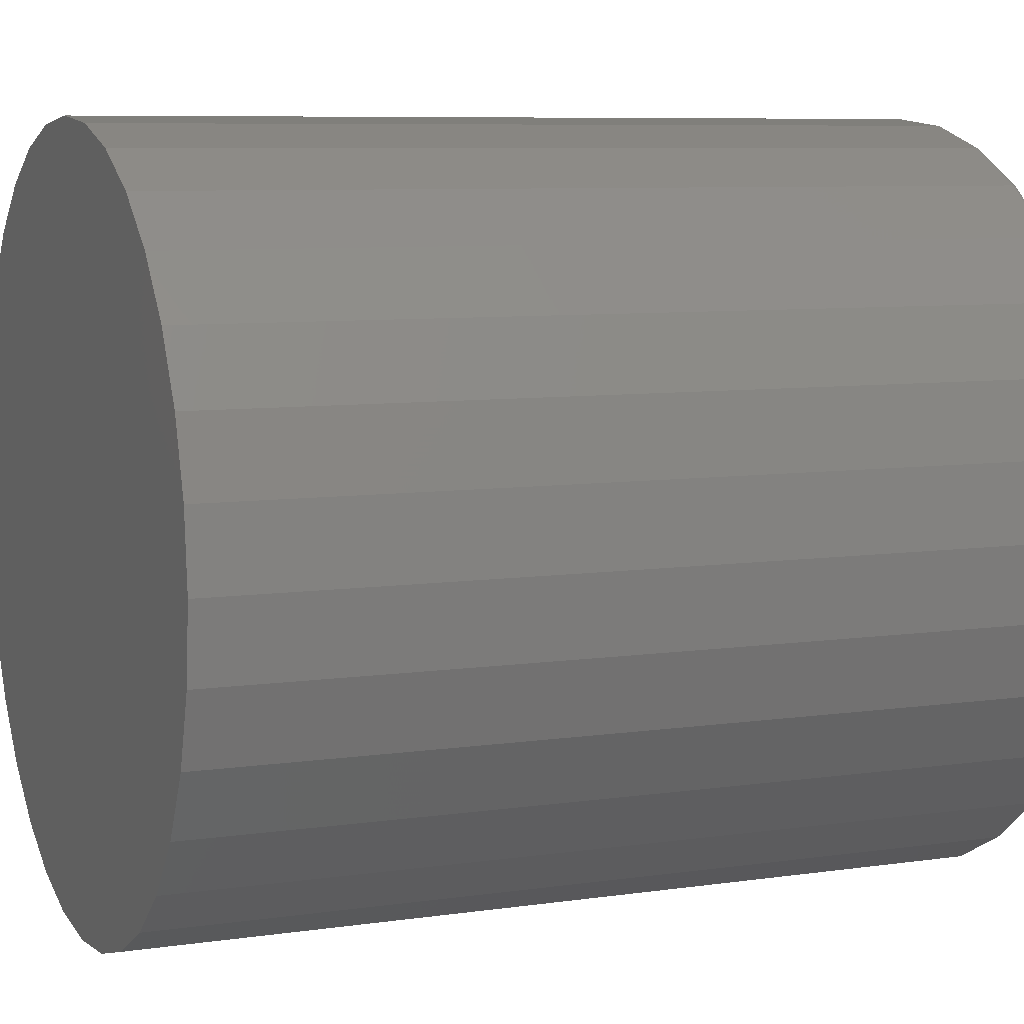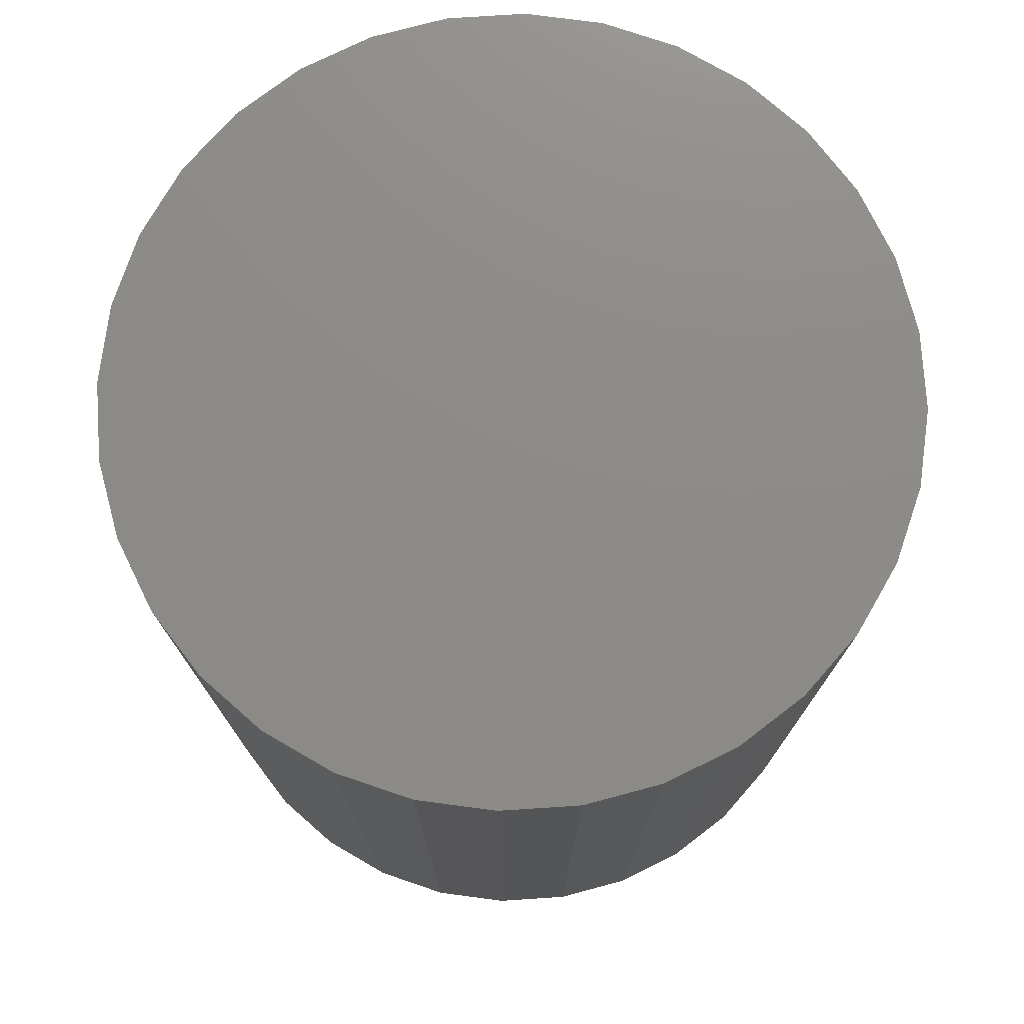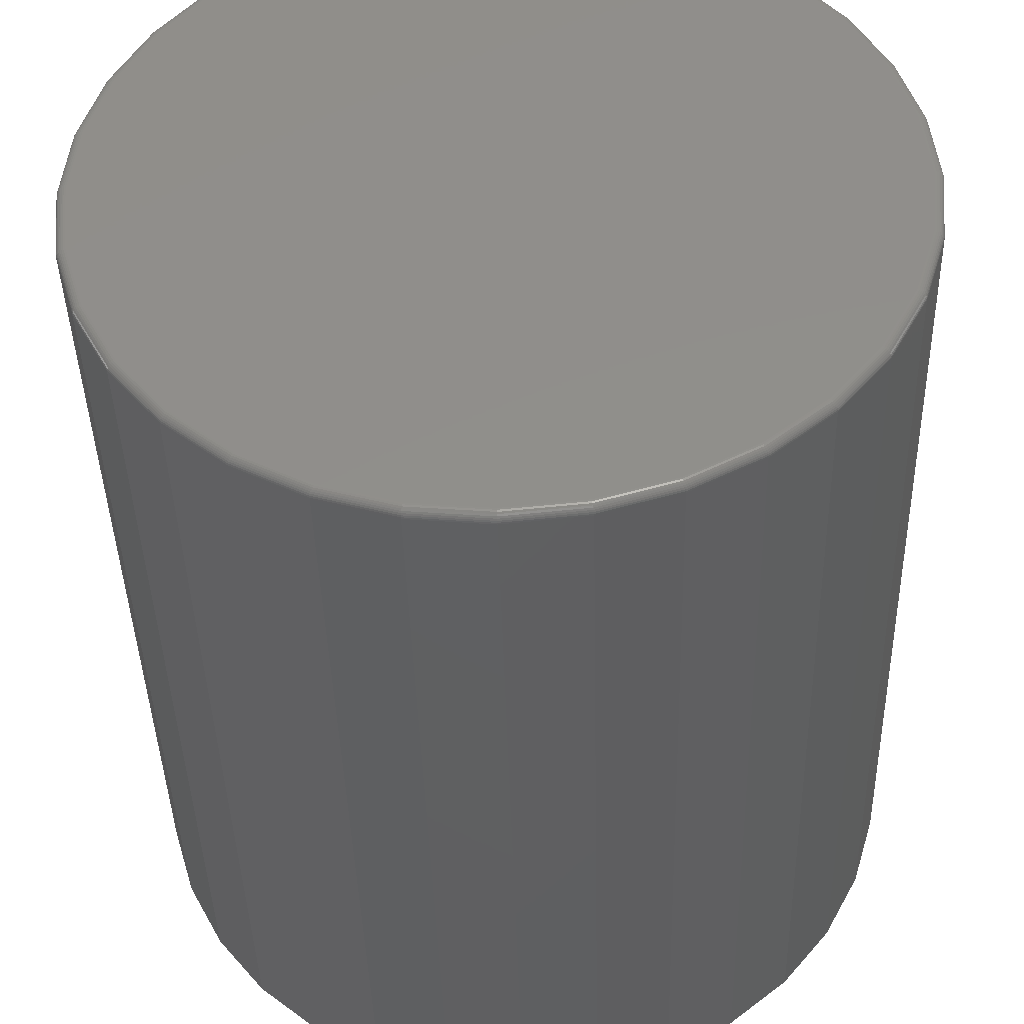
<metadata>
{"format":"stl","ext":"stl","renderer":"f3d","projection":"perspective","resolution":1024,"background":"white","views":[{"elev":7.6,"azim":67.5,"up":"+Y"},{"elev":75.8,"azim":46.9,"up":"+Z"},{"elev":-40.9,"azim":-178.5,"up":"+Y"}]}
</metadata>
<code>
# stl→obj: 320 verts, 636 faces
v 0.006579 0.3211 0
v 0.06923 0.315 0
v -0.05607 0.315 0
v 0.006579 -0.3211 0
v -0.05607 -0.315 0
v 0.06923 -0.315 0
v -0.1163 -0.2967 0
v 0.1295 -0.2967 0
v -0.1718 -0.267 0
v 0.185 -0.267 0
v -0.2205 -0.2271 0
v 0.2337 -0.2271 0
v -0.2604 -0.1784 0
v 0.2736 -0.1784 0
v -0.2901 -0.1229 0
v 0.3033 -0.1229 0
v -0.3084 -0.06265 0
v 0.3215 -0.06265 0
v -0.3146 -5.026e-18 0
v 0.3277 -1.23e-16 0
v -0.3084 0.06265 0
v 0.3215 0.06265 0
v -0.2901 0.1229 0
v 0.3033 0.1229 0
v -0.2604 0.1784 0
v 0.2736 0.1784 0
v -0.2205 0.2271 0
v 0.2337 0.2271 0
v -0.1718 0.267 0
v 0.185 0.267 0
v -0.1163 0.2967 0
v 0.1295 0.2967 0
v 0.3355 -3.727e-16 0.007812
v 0.3355 0 0.75
v 0.3292 -0.06417 0.007812
v 0.3292 -0.06417 0.75
v 0.3105 -0.1259 0.007812
v 0.3105 -0.1259 0.75
v 0.2801 -0.1828 0.007812
v 0.2801 -0.1828 0.75
v 0.2392 -0.2326 0.007812
v 0.2392 -0.2326 0.75
v 0.1893 -0.2735 0.007812
v 0.1893 -0.2735 0.75
v 0.1325 -0.3039 0.007812
v 0.1325 -0.3039 0.75
v 0.07075 -0.3226 0.007812
v 0.07075 -0.3226 0.75
v 0.006579 -0.3289 0.007812
v 0.006579 -0.3289 0.75
v -0.0576 -0.3226 0.007812
v -0.0576 -0.3226 0.75
v -0.1193 -0.3039 0.007812
v -0.1193 -0.3039 0.75
v -0.1762 -0.2735 0.007812
v -0.1762 -0.2735 0.75
v -0.226 -0.2326 0.007812
v -0.226 -0.2326 0.75
v -0.2669 -0.1828 0.007812
v -0.2669 -0.1828 0.75
v -0.2973 -0.1259 0.007812
v -0.2973 -0.1259 0.75
v -0.316 -0.06417 0.007812
v -0.316 -0.06417 0.75
v -0.3224 1.864e-16 0.007812
v -0.3224 1.864e-16 0.75
v -0.316 0.06417 0.007812
v -0.316 0.06417 0.75
v -0.2973 0.1259 0.007812
v -0.2973 0.1259 0.75
v -0.2669 0.1828 0.007812
v -0.2669 0.1828 0.75
v -0.226 0.2326 0.007812
v -0.226 0.2326 0.75
v -0.1762 0.2735 0.007812
v -0.1762 0.2735 0.75
v -0.1193 0.3039 0.007812
v -0.1193 0.3039 0.75
v -0.0576 0.3226 0.007812
v -0.0576 0.3226 0.75
v 0.006579 0.3289 0.007812
v 0.006579 0.3289 0.75
v 0.07075 0.3226 0.007812
v 0.07075 0.3226 0.75
v 0.1325 0.3039 0.007812
v 0.1325 0.3039 0.75
v 0.1893 0.2735 0.007812
v 0.1893 0.2735 0.75
v 0.2392 0.2326 0.007812
v 0.2392 0.2326 0.75
v 0.2801 0.1828 0.007812
v 0.2801 0.1828 0.75
v 0.3105 0.1259 0.007812
v 0.3105 0.1259 0.75
v 0.3292 0.06417 0.007812
v 0.3292 0.06417 0.75
v -0.3222 -2.776e-17 0.006288
v -0.3159 0.06415 0.006288
v -0.3218 0 0.004823
v -0.3155 0.06406 0.004823
v -0.3211 0 0.003472
v -0.3148 0.06392 0.003472
v -0.3201 -2.776e-17 0.002288
v -0.3138 0.06373 0.002288
v -0.3189 -2.776e-17 0.001317
v -0.3126 0.0635 0.001317
v -0.3175 0 0.0005947
v -0.3113 0.06323 0.0005947
v -0.3161 -2.776e-17 0.0001501
v -0.3099 0.06295 0.0001501
v 0.3291 0.06415 0.006288
v 0.3354 -2.498e-16 0.006288
v 0.3286 0.06406 0.004823
v 0.3349 -2.498e-16 0.004823
v 0.3279 0.06392 0.003472
v 0.3342 -2.498e-16 0.003472
v 0.327 0.06373 0.002288
v 0.3332 -2.22e-16 0.002288
v 0.3258 0.0635 0.001317
v 0.3321 -2.22e-16 0.001317
v 0.3245 0.06323 0.0005947
v 0.3307 -2.498e-16 0.0005947
v 0.323 0.06295 0.0001501
v 0.3292 -2.498e-16 0.0001501
v 0.3103 0.1258 0.006288
v 0.3099 0.1257 0.004823
v 0.3093 0.1254 0.003472
v 0.3084 0.125 0.002288
v 0.3073 0.1246 0.001317
v 0.306 0.124 0.0005947
v 0.3047 0.1235 0.0001501
v 0.28 0.1827 0.006288
v 0.2796 0.1824 0.004823
v 0.279 0.182 0.003472
v 0.2782 0.1815 0.002288
v 0.2772 0.1808 0.001317
v 0.2761 0.1801 0.0005947
v 0.2749 0.1793 0.0001501
v 0.2391 0.2325 0.006288
v 0.2388 0.2322 0.004823
v 0.2382 0.2317 0.003472
v 0.2376 0.231 0.002288
v 0.2367 0.2301 0.001317
v 0.2358 0.2292 0.0005947
v 0.2347 0.2282 0.0001501
v 0.1892 0.2734 0.006288
v 0.189 0.273 0.004823
v 0.1886 0.2724 0.003472
v 0.1881 0.2716 0.002288
v 0.1874 0.2706 0.001317
v 0.1867 0.2695 0.0005947
v 0.1858 0.2683 0.0001501
v 0.1324 0.3038 0.006288
v 0.1322 0.3034 0.004823
v 0.132 0.3027 0.003472
v 0.1316 0.3018 0.002288
v 0.1311 0.3007 0.001317
v 0.1306 0.2995 0.0005947
v 0.1301 0.2981 0.0001501
v 0.07072 0.3225 0.006288
v 0.07064 0.322 0.004823
v 0.0705 0.3213 0.003472
v 0.07031 0.3204 0.002288
v 0.07008 0.3192 0.001317
v 0.06981 0.3179 0.0005947
v 0.06953 0.3165 0.0001501
v 0.006579 0.3288 0.006288
v 0.006579 0.3284 0.004823
v 0.006579 0.3276 0.003472
v 0.006579 0.3267 0.002288
v 0.006579 0.3255 0.001317
v 0.006579 0.3241 0.0005947
v 0.006579 0.3227 0.0001501
v -0.05757 0.3225 0.006288
v -0.05748 0.322 0.004823
v -0.05734 0.3213 0.003472
v -0.05715 0.3204 0.002288
v -0.05692 0.3192 0.001317
v -0.05665 0.3179 0.0005947
v -0.05637 0.3165 0.0001501
v -0.1192 0.3038 0.006288
v -0.1191 0.3034 0.004823
v -0.1188 0.3027 0.003472
v -0.1184 0.3018 0.002288
v -0.118 0.3007 0.001317
v -0.1175 0.2995 0.0005947
v -0.1169 0.2981 0.0001501
v -0.1761 0.2734 0.006288
v -0.1758 0.273 0.004823
v -0.1754 0.2724 0.003472
v -0.1749 0.2716 0.002288
v -0.1742 0.2706 0.001317
v -0.1735 0.2695 0.0005947
v -0.1727 0.2683 0.0001501
v -0.2259 0.2325 0.006288
v -0.2256 0.2322 0.004823
v -0.2251 0.2317 0.003472
v -0.2244 0.231 0.002288
v -0.2236 0.2301 0.001317
v -0.2226 0.2292 0.0005947
v -0.2216 0.2282 0.0001501
v -0.2668 0.1827 0.006288
v -0.2664 0.1824 0.004823
v -0.2658 0.182 0.003472
v -0.265 0.1815 0.002288
v -0.264 0.1808 0.001317
v -0.2629 0.1801 0.0005947
v -0.2617 0.1793 0.0001501
v -0.2972 0.1258 0.006288
v -0.2968 0.1257 0.004823
v -0.2961 0.1254 0.003472
v -0.2952 0.125 0.002288
v -0.2941 0.1246 0.001317
v -0.2929 0.124 0.0005947
v -0.2915 0.1235 0.0001501
v 0.3291 -0.06415 0.006288
v 0.3286 -0.06406 0.004823
v 0.3279 -0.06392 0.003472
v 0.327 -0.06373 0.002288
v 0.3258 -0.0635 0.001317
v 0.3245 -0.06323 0.0005947
v 0.323 -0.06295 0.0001501
v -0.3159 -0.06415 0.006288
v -0.3155 -0.06406 0.004823
v -0.3148 -0.06392 0.003472
v -0.3138 -0.06373 0.002288
v -0.3126 -0.0635 0.001317
v -0.3113 -0.06323 0.0005947
v -0.3099 -0.06295 0.0001501
v -0.2972 -0.1258 0.006288
v -0.2968 -0.1257 0.004823
v -0.2961 -0.1254 0.003472
v -0.2952 -0.125 0.002288
v -0.2941 -0.1246 0.001317
v -0.2929 -0.124 0.0005947
v -0.2915 -0.1235 0.0001501
v -0.2668 -0.1827 0.006288
v -0.2664 -0.1824 0.004823
v -0.2658 -0.182 0.003472
v -0.265 -0.1815 0.002288
v -0.264 -0.1808 0.001317
v -0.2629 -0.1801 0.0005947
v -0.2617 -0.1793 0.0001501
v -0.2259 -0.2325 0.006288
v -0.2256 -0.2322 0.004823
v -0.2251 -0.2317 0.003472
v -0.2244 -0.231 0.002288
v -0.2236 -0.2301 0.001317
v -0.2226 -0.2292 0.0005947
v -0.2216 -0.2282 0.0001501
v -0.1761 -0.2734 0.006288
v -0.1758 -0.273 0.004823
v -0.1754 -0.2724 0.003472
v -0.1749 -0.2716 0.002288
v -0.1742 -0.2706 0.001317
v -0.1735 -0.2695 0.0005947
v -0.1727 -0.2683 0.0001501
v -0.1192 -0.3038 0.006288
v -0.1191 -0.3034 0.004823
v -0.1188 -0.3027 0.003472
v -0.1184 -0.3018 0.002288
v -0.118 -0.3007 0.001317
v -0.1175 -0.2995 0.0005947
v -0.1169 -0.2981 0.0001501
v -0.05757 -0.3225 0.006288
v -0.05748 -0.322 0.004823
v -0.05734 -0.3213 0.003472
v -0.05715 -0.3204 0.002288
v -0.05692 -0.3192 0.001317
v -0.05665 -0.3179 0.0005947
v -0.05637 -0.3165 0.0001501
v 0.006579 -0.3288 0.006288
v 0.006579 -0.3284 0.004823
v 0.006579 -0.3276 0.003472
v 0.006579 -0.3267 0.002288
v 0.006579 -0.3255 0.001317
v 0.006579 -0.3241 0.0005947
v 0.006579 -0.3227 0.0001501
v 0.07072 -0.3225 0.006288
v 0.07064 -0.322 0.004823
v 0.0705 -0.3213 0.003472
v 0.07031 -0.3204 0.002288
v 0.07008 -0.3192 0.001317
v 0.06981 -0.3179 0.0005947
v 0.06953 -0.3165 0.0001501
v 0.1324 -0.3038 0.006288
v 0.1322 -0.3034 0.004823
v 0.132 -0.3027 0.003472
v 0.1316 -0.3018 0.002288
v 0.1311 -0.3007 0.001317
v 0.1306 -0.2995 0.0005947
v 0.1301 -0.2981 0.0001501
v 0.1892 -0.2734 0.006288
v 0.189 -0.273 0.004823
v 0.1886 -0.2724 0.003472
v 0.1881 -0.2716 0.002288
v 0.1874 -0.2706 0.001317
v 0.1867 -0.2695 0.0005947
v 0.1858 -0.2683 0.0001501
v 0.2391 -0.2325 0.006288
v 0.2388 -0.2322 0.004823
v 0.2382 -0.2317 0.003472
v 0.2376 -0.231 0.002288
v 0.2367 -0.2301 0.001317
v 0.2358 -0.2292 0.0005947
v 0.2347 -0.2282 0.0001501
v 0.28 -0.1827 0.006288
v 0.2796 -0.1824 0.004823
v 0.279 -0.182 0.003472
v 0.2782 -0.1815 0.002288
v 0.2772 -0.1808 0.001317
v 0.2761 -0.1801 0.0005947
v 0.2749 -0.1793 0.0001501
v 0.3103 -0.1258 0.006288
v 0.3099 -0.1257 0.004823
v 0.3093 -0.1254 0.003472
v 0.3084 -0.125 0.002288
v 0.3073 -0.1246 0.001317
v 0.306 -0.124 0.0005947
v 0.3047 -0.1235 0.0001501
f 1 2 3
f 4 5 6
f 6 5 7
f 6 7 8
f 8 7 9
f 8 9 10
f 10 9 11
f 10 11 12
f 12 11 13
f 12 13 14
f 14 13 15
f 14 15 16
f 16 15 17
f 16 17 18
f 18 17 19
f 18 19 20
f 20 19 21
f 20 21 22
f 22 21 23
f 22 23 24
f 24 23 25
f 24 25 26
f 26 25 27
f 26 27 28
f 28 27 29
f 28 29 30
f 30 29 31
f 30 31 32
f 32 31 3
f 32 3 2
f 33 34 35
f 35 34 36
f 35 36 37
f 37 36 38
f 37 38 39
f 39 38 40
f 39 40 41
f 41 40 42
f 41 42 43
f 43 42 44
f 43 44 45
f 45 44 46
f 45 46 47
f 47 46 48
f 47 48 49
f 49 48 50
f 49 50 51
f 51 50 52
f 51 52 53
f 53 52 54
f 53 54 55
f 55 54 56
f 55 56 57
f 57 56 58
f 57 58 59
f 59 58 60
f 59 60 61
f 61 60 62
f 61 62 63
f 63 62 64
f 63 64 65
f 65 64 66
f 65 66 67
f 67 66 68
f 67 68 69
f 69 68 70
f 69 70 71
f 71 70 72
f 71 72 73
f 73 72 74
f 73 74 75
f 75 74 76
f 75 76 77
f 77 76 78
f 77 78 79
f 79 78 80
f 79 80 81
f 81 80 82
f 81 82 83
f 83 82 84
f 83 84 85
f 85 84 86
f 85 86 87
f 87 86 88
f 87 88 89
f 89 88 90
f 89 90 91
f 91 90 92
f 91 92 93
f 93 92 94
f 93 94 95
f 95 94 96
f 95 96 33
f 33 96 34
f 65 67 97
f 97 67 98
f 97 98 99
f 99 98 100
f 99 100 101
f 101 100 102
f 101 102 103
f 103 102 104
f 103 104 105
f 105 104 106
f 105 106 107
f 107 106 108
f 107 108 109
f 109 108 110
f 109 110 19
f 19 110 21
f 95 33 111
f 111 33 112
f 111 112 113
f 113 112 114
f 113 114 115
f 115 114 116
f 115 116 117
f 117 116 118
f 117 118 119
f 119 118 120
f 119 120 121
f 121 120 122
f 121 122 123
f 123 122 124
f 123 124 22
f 22 124 20
f 93 95 125
f 125 95 111
f 125 111 126
f 126 111 113
f 126 113 127
f 127 113 115
f 127 115 128
f 128 115 117
f 128 117 129
f 129 117 119
f 129 119 130
f 130 119 121
f 130 121 131
f 131 121 123
f 131 123 24
f 24 123 22
f 91 93 132
f 132 93 125
f 132 125 133
f 133 125 126
f 133 126 134
f 134 126 127
f 134 127 135
f 135 127 128
f 135 128 136
f 136 128 129
f 136 129 137
f 137 129 130
f 137 130 138
f 138 130 131
f 138 131 26
f 26 131 24
f 89 91 139
f 139 91 132
f 139 132 140
f 140 132 133
f 140 133 141
f 141 133 134
f 141 134 142
f 142 134 135
f 142 135 143
f 143 135 136
f 143 136 144
f 144 136 137
f 144 137 145
f 145 137 138
f 145 138 28
f 28 138 26
f 87 89 146
f 146 89 139
f 146 139 147
f 147 139 140
f 147 140 148
f 148 140 141
f 148 141 149
f 149 141 142
f 149 142 150
f 150 142 143
f 150 143 151
f 151 143 144
f 151 144 152
f 152 144 145
f 152 145 30
f 30 145 28
f 85 87 153
f 153 87 146
f 153 146 154
f 154 146 147
f 154 147 155
f 155 147 148
f 155 148 156
f 156 148 149
f 156 149 157
f 157 149 150
f 157 150 158
f 158 150 151
f 158 151 159
f 159 151 152
f 159 152 32
f 32 152 30
f 83 85 160
f 160 85 153
f 160 153 161
f 161 153 154
f 161 154 162
f 162 154 155
f 162 155 163
f 163 155 156
f 163 156 164
f 164 156 157
f 164 157 165
f 165 157 158
f 165 158 166
f 166 158 159
f 166 159 2
f 2 159 32
f 81 83 167
f 167 83 160
f 167 160 168
f 168 160 161
f 168 161 169
f 169 161 162
f 169 162 170
f 170 162 163
f 170 163 171
f 171 163 164
f 171 164 172
f 172 164 165
f 172 165 173
f 173 165 166
f 173 166 1
f 1 166 2
f 79 81 174
f 174 81 167
f 174 167 175
f 175 167 168
f 175 168 176
f 176 168 169
f 176 169 177
f 177 169 170
f 177 170 178
f 178 170 171
f 178 171 179
f 179 171 172
f 179 172 180
f 180 172 173
f 180 173 3
f 3 173 1
f 77 79 181
f 181 79 174
f 181 174 182
f 182 174 175
f 182 175 183
f 183 175 176
f 183 176 184
f 184 176 177
f 184 177 185
f 185 177 178
f 185 178 186
f 186 178 179
f 186 179 187
f 187 179 180
f 187 180 31
f 31 180 3
f 75 77 188
f 188 77 181
f 188 181 189
f 189 181 182
f 189 182 190
f 190 182 183
f 190 183 191
f 191 183 184
f 191 184 192
f 192 184 185
f 192 185 193
f 193 185 186
f 193 186 194
f 194 186 187
f 194 187 29
f 29 187 31
f 73 75 195
f 195 75 188
f 195 188 196
f 196 188 189
f 196 189 197
f 197 189 190
f 197 190 198
f 198 190 191
f 198 191 199
f 199 191 192
f 199 192 200
f 200 192 193
f 200 193 201
f 201 193 194
f 201 194 27
f 27 194 29
f 71 73 202
f 202 73 195
f 202 195 203
f 203 195 196
f 203 196 204
f 204 196 197
f 204 197 205
f 205 197 198
f 205 198 206
f 206 198 199
f 206 199 207
f 207 199 200
f 207 200 208
f 208 200 201
f 208 201 25
f 25 201 27
f 69 71 209
f 209 71 202
f 209 202 210
f 210 202 203
f 210 203 211
f 211 203 204
f 211 204 212
f 212 204 205
f 212 205 213
f 213 205 206
f 213 206 214
f 214 206 207
f 214 207 215
f 215 207 208
f 215 208 23
f 23 208 25
f 67 69 98
f 98 69 209
f 98 209 100
f 100 209 210
f 100 210 102
f 102 210 211
f 102 211 104
f 104 211 212
f 104 212 106
f 106 212 213
f 106 213 108
f 108 213 214
f 108 214 110
f 110 214 215
f 110 215 21
f 21 215 23
f 33 35 112
f 112 35 216
f 112 216 114
f 114 216 217
f 114 217 116
f 116 217 218
f 116 218 118
f 118 218 219
f 118 219 120
f 120 219 220
f 120 220 122
f 122 220 221
f 122 221 124
f 124 221 222
f 124 222 20
f 20 222 18
f 63 65 223
f 223 65 97
f 223 97 224
f 224 97 99
f 224 99 225
f 225 99 101
f 225 101 226
f 226 101 103
f 226 103 227
f 227 103 105
f 227 105 228
f 228 105 107
f 228 107 229
f 229 107 109
f 229 109 17
f 17 109 19
f 61 63 230
f 230 63 223
f 230 223 231
f 231 223 224
f 231 224 232
f 232 224 225
f 232 225 233
f 233 225 226
f 233 226 234
f 234 226 227
f 234 227 235
f 235 227 228
f 235 228 236
f 236 228 229
f 236 229 15
f 15 229 17
f 59 61 237
f 237 61 230
f 237 230 238
f 238 230 231
f 238 231 239
f 239 231 232
f 239 232 240
f 240 232 233
f 240 233 241
f 241 233 234
f 241 234 242
f 242 234 235
f 242 235 243
f 243 235 236
f 243 236 13
f 13 236 15
f 57 59 244
f 244 59 237
f 244 237 245
f 245 237 238
f 245 238 246
f 246 238 239
f 246 239 247
f 247 239 240
f 247 240 248
f 248 240 241
f 248 241 249
f 249 241 242
f 249 242 250
f 250 242 243
f 250 243 11
f 11 243 13
f 55 57 251
f 251 57 244
f 251 244 252
f 252 244 245
f 252 245 253
f 253 245 246
f 253 246 254
f 254 246 247
f 254 247 255
f 255 247 248
f 255 248 256
f 256 248 249
f 256 249 257
f 257 249 250
f 257 250 9
f 9 250 11
f 53 55 258
f 258 55 251
f 258 251 259
f 259 251 252
f 259 252 260
f 260 252 253
f 260 253 261
f 261 253 254
f 261 254 262
f 262 254 255
f 262 255 263
f 263 255 256
f 263 256 264
f 264 256 257
f 264 257 7
f 7 257 9
f 51 53 265
f 265 53 258
f 265 258 266
f 266 258 259
f 266 259 267
f 267 259 260
f 267 260 268
f 268 260 261
f 268 261 269
f 269 261 262
f 269 262 270
f 270 262 263
f 270 263 271
f 271 263 264
f 271 264 5
f 5 264 7
f 49 51 272
f 272 51 265
f 272 265 273
f 273 265 266
f 273 266 274
f 274 266 267
f 274 267 275
f 275 267 268
f 275 268 276
f 276 268 269
f 276 269 277
f 277 269 270
f 277 270 278
f 278 270 271
f 278 271 4
f 4 271 5
f 47 49 279
f 279 49 272
f 279 272 280
f 280 272 273
f 280 273 281
f 281 273 274
f 281 274 282
f 282 274 275
f 282 275 283
f 283 275 276
f 283 276 284
f 284 276 277
f 284 277 285
f 285 277 278
f 285 278 6
f 6 278 4
f 45 47 286
f 286 47 279
f 286 279 287
f 287 279 280
f 287 280 288
f 288 280 281
f 288 281 289
f 289 281 282
f 289 282 290
f 290 282 283
f 290 283 291
f 291 283 284
f 291 284 292
f 292 284 285
f 292 285 8
f 8 285 6
f 43 45 293
f 293 45 286
f 293 286 294
f 294 286 287
f 294 287 295
f 295 287 288
f 295 288 296
f 296 288 289
f 296 289 297
f 297 289 290
f 297 290 298
f 298 290 291
f 298 291 299
f 299 291 292
f 299 292 10
f 10 292 8
f 41 43 300
f 300 43 293
f 300 293 301
f 301 293 294
f 301 294 302
f 302 294 295
f 302 295 303
f 303 295 296
f 303 296 304
f 304 296 297
f 304 297 305
f 305 297 298
f 305 298 306
f 306 298 299
f 306 299 12
f 12 299 10
f 39 41 307
f 307 41 300
f 307 300 308
f 308 300 301
f 308 301 309
f 309 301 302
f 309 302 310
f 310 302 303
f 310 303 311
f 311 303 304
f 311 304 312
f 312 304 305
f 312 305 313
f 313 305 306
f 313 306 14
f 14 306 12
f 37 39 314
f 314 39 307
f 314 307 315
f 315 307 308
f 315 308 316
f 316 308 309
f 316 309 317
f 317 309 310
f 317 310 318
f 318 310 311
f 318 311 319
f 319 311 312
f 319 312 320
f 320 312 313
f 320 313 16
f 16 313 14
f 35 37 216
f 216 37 314
f 216 314 217
f 217 314 315
f 217 315 218
f 218 315 316
f 218 316 219
f 219 316 317
f 219 317 220
f 220 317 318
f 220 318 221
f 221 318 319
f 221 319 222
f 222 319 320
f 222 320 18
f 18 320 16
f 80 84 82
f 84 80 86
f 86 80 78
f 86 78 88
f 88 78 76
f 88 76 90
f 90 76 74
f 90 74 92
f 92 74 72
f 92 72 94
f 94 72 70
f 94 70 96
f 96 70 68
f 96 68 34
f 34 68 66
f 34 66 36
f 36 66 64
f 36 64 38
f 38 64 62
f 38 62 40
f 40 62 60
f 40 60 42
f 42 60 58
f 42 58 44
f 44 58 56
f 44 56 46
f 46 56 54
f 46 54 48
f 48 54 52
f 48 52 50

</code>
